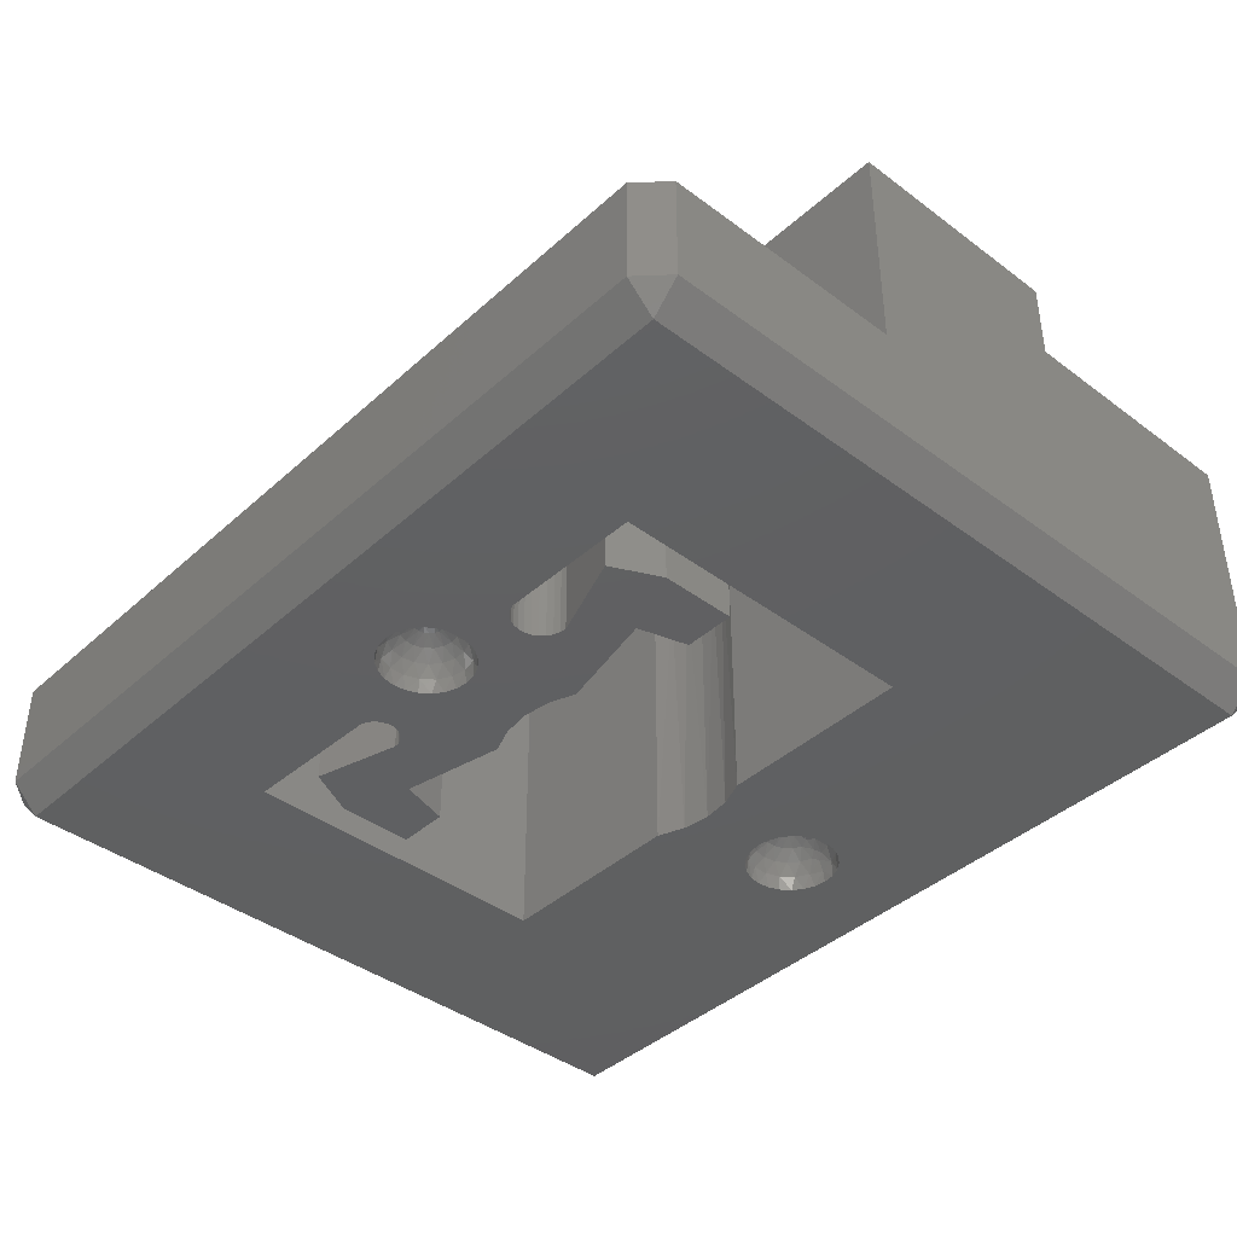
<metadata>
{"format":"stl","ext":"stl","renderer":"f3d","projection":"perspective","resolution":1024,"background":"white","views":[{"elev":-40.7,"azim":47.6,"up":"+Z"}]}
</metadata>
<code>
# stl→obj: 393 verts, 788 faces
v 9.4 8.4 -10
v 9.4 8.4 -15.55
v -9.4 8.4 -10
v -9.4 8.4 -15.55
v -5.518 2.5 -10
v -5.518 2.599 -10
v -10 2.5 -10
v -10 7.8 -10
v 5.518 2.5 -10
v 10 2.5 -10
v 5.518 2.599 -10
v 10 7.8 -10
v 10 7.8 -15.55
v -10 7.8 -15.55
v 9.4 7.8 -16.15
v -9.4 7.8 -16.15
v -10 -2.5 -10
v -10 -2.5 -8.2
v -10 2.5 -8.2
v -10 -2.5 -13.15
v -10 -7.8 -15.55
v -10 -7.8 -13.15
v -5.518 2.5 -8.2
v 0 2.5 -10
v 5.518 2.5 -8.2
v 10 2.5 -8.2
v 10 -2.5 -8.2
v 10 -2.5 -10
v 10 -2.5 -13.15
v 10 -7.8 -13.15
v 10 -7.8 -15.55
v -0.7071 5.707 -16.15
v -0.866 5.5 -16.15
v -0.5 5.866 -16.15
v -0.2588 5.966 -16.15
v -0.9659 5.259 -16.15
v -5.5 2.2 -16.15
v -0 6 -16.15
v -1 5 -16.15
v -0.9659 4.741 -16.15
v -0.7071 4.293 -16.15
v -1.187 2.2 -16.15
v -0.866 4.5 -16.15
v -0.2588 4.034 -16.15
v -0.6124 2.424 -16.15
v -0.5 4.134 -16.15
v -0 2.5 -16.15
v 0.2588 4.034 -16.15
v -0 4 -16.15
v 0.7071 4.293 -16.15
v 0.6124 2.424 -16.15
v 0.5 4.134 -16.15
v -9.4 -7.8 -16.15
v 0.9659 4.741 -16.15
v 1.187 2.2 -16.15
v 0.866 4.5 -16.15
v -4.865 -1.6 -16.15
v -3.432 -2.677 -16.15
v -4.865 -3.245 -16.15
v -3.743 -1.6 -16.15
v -4.345 -4.3 -16.15
v -2.508 -3.771 -16.15
v -1.187 -2.2 -16.15
v -2.39 -3.784 -16.15
v -2.279 -3.825 -16.15
v 0.2588 5.966 -16.15
v 0.5 5.866 -16.15
v 0.7071 5.707 -16.15
v 0.866 5.5 -16.15
v 0.9659 5.259 -16.15
v -2.182 -3.893 -16.15
v -0.6124 -2.424 -16.15
v -2.104 -3.983 -16.15
v 5.5 2.2 -16.15
v 1 5 -16.15
v -0.7071 -4.293 -16.15
v -2.051 -4.089 -16.15
v -2.026 -4.204 -16.15
v -0.866 -4.5 -16.15
v -2.03 -4.323 -16.15
v -0.5 -4.134 -16.15
v -0.2588 -4.034 -16.15
v 0 -2.5 -16.15
v -0.9659 -4.741 -16.15
v -2.063 -4.436 -16.15
v -1 -5 -16.15
v -2.123 -4.539 -16.15
v -2.206 -4.623 -16.15
v 0 -4 -16.15
v -0.9659 -5.259 -16.15
v -2.308 -4.683 -16.15
v 0.2588 -4.034 -16.15
v 0.6124 -2.424 -16.15
v -0.866 -5.5 -16.15
v -2.422 -4.717 -16.15
v -2.54 -4.722 -16.15
v 0.5 -4.134 -16.15
v -0.7071 -5.707 -16.15
v -5.5 -4.8 -16.15
v -0.5 -5.866 -16.15
v -0.2588 -5.966 -16.15
v 2.014 -3.9 -16.15
v 2.113 -3.792 -16.15
v 1.187 -2.2 -16.15
v 0.7071 -4.293 -16.15
v 2.236 -3.711 -16.15
v 1.944 -4.028 -16.15
v 0 -6 -16.15
v 2.374 -3.663 -16.15
v 1.907 -4.17 -16.15
v 0.866 -4.5 -16.15
v 3.432 -2.677 -16.15
v 2.52 -3.65 -16.15
v 1.906 -4.316 -16.15
v 0.9659 -4.741 -16.15
v 1.941 -4.459 -16.15
v 3.743 -1.6 -16.15
v 4.865 -1.6 -16.15
v 2.009 -4.588 -16.15
v 1 -5 -16.15
v 2.107 -4.697 -16.15
v 0.9659 -5.259 -16.15
v 2.228 -4.78 -16.15
v 0.866 -5.5 -16.15
v 2.365 -4.83 -16.15
v 0.7071 -5.707 -16.15
v 4.865 -3.245 -16.15
v 4.345 -4.3 -16.15
v 5.5 -4.8 -16.15
v 0.5 -5.866 -16.15
v 9.4 -7.8 -16.15
v 0.2588 -5.966 -16.15
v -2.051 -4.089 -13.15
v 0 -2.5 -13.15
v -2.104 -3.983 -13.15
v -2.182 -3.893 -13.15
v -2.598 -2.5 -13.15
v -2.422 -4.717 -13.15
v 2.365 -4.83 -13.15
v -2.308 -4.683 -13.15
v -9.4 -8.4 -13.15
v 2.228 -4.78 -13.15
v -5.5 -4.8 -13.15
v -2.03 -4.323 -13.15
v 1.906 -4.316 -13.15
v 1.941 -4.459 -13.15
v 1.907 -4.17 -13.15
v 1.944 -4.028 -13.15
v -5.5 -2.5 -13.15
v 2.014 -3.9 -13.15
v 2.113 -3.792 -13.15
v -2.54 -4.722 -13.15
v 2.52 -3.65 -13.15
v 2.598 -2.5 -13.15
v 2.374 -3.663 -13.15
v 2.236 -3.711 -13.15
v 4.345 -4.3 -13.15
v 3.432 -2.677 -13.15
v 9.4 -8.4 -13.15
v 5.5 -4.8 -13.15
v 4.865 -3.245 -13.15
v 4.865 -2.5 -13.15
v 3.483 -2.5 -13.15
v -2.508 -3.771 -13.15
v -3.432 -2.677 -13.15
v -4.345 -4.3 -13.15
v -4.865 -3.245 -13.15
v -4.865 -2.5 -13.15
v 5.5 -2.5 -13.15
v -3.483 -2.5 -13.15
v -2.279 -3.825 -13.15
v -2.39 -3.784 -13.15
v -2.206 -4.623 -13.15
v 2.107 -4.697 -13.15
v -2.123 -4.539 -13.15
v 2.009 -4.588 -13.15
v -2.063 -4.436 -13.15
v -2.026 -4.204 -13.15
v -9.4 -8.4 -15.55
v -5.5 -2.5 -10
v -5.5 -2.5 -8.2
v -5.518 1.941 -8.2
v -5.5 1.941 -8.2
v -5.518 1.941 -10
v -5.5 2.2 -10
v -5.5 1.941 -10
v -1.187 2.2 -10
v -0.4106 2.466 -10
v -0.81 2.365 -10
v 5.5 2.2 -10
v 1.187 2.2 -10
v 5.518 1.941 -10
v 5.5 1.941 -10
v 0.4106 2.466 -10
v 0.81 2.365 -10
v 5.518 1.941 -8.2
v 5.5 -2.5 -8.2
v 5.5 1.941 -8.2
v 9.4 -8.4 -15.55
v 5.5 -2.5 -10
v -0.3778 5.45 -15.34
v -0.4045 5.701 -15.56
v -0.201 5.552 -15.34
v 0.3253 4.106 -15.84
v 0.6113 4.271 -15.84
v 0.7602 5.277 -15.56
v 0.809 5 -15.56
v 0.5789 5.102 -15.34
v 0.4045 4.299 -15.56
v -0.6197 5.52 -15.56
v 0.5789 4.898 -15.34
v -0.8236 5.476 -15.84
v 0.8236 5.476 -15.84
v -0.7602 5.277 -15.56
v -0.9366 5.165 -15.84
v 0.6197 5.52 -15.56
v 0.6113 5.729 -15.84
v -0 5.707 -15.44
v -0.1405 5.797 -15.56
v -0 5.866 -15.65
v -0.6113 5.729 -15.84
v 0.201 5.552 -15.34
v -0 5.5 -15.28
v -0.2367 4.801 -15.2
v -0.509 4.706 -15.34
v -0.2904 4.894 -15.2
v 0.05366 5.304 -15.2
v -0.3778 4.55 -15.34
v 0.1545 5.268 -15.2
v -0 5.966 -15.89
v -0.3253 5.894 -15.84
v 0.2367 4.801 -15.2
v 0.3778 4.55 -15.34
v 0.1545 4.732 -15.2
v 0.1106 5.111 -15.16
v -0 5 -15.15
v -0.201 4.448 -15.34
v -0.4045 4.299 -15.56
v -0.1405 4.203 -15.56
v 0.2367 5.199 -15.2
v -0 4.049 -15.84
v 0.509 4.706 -15.34
v 0.1405 4.203 -15.56
v 0.7602 4.723 -15.56
v 0.3778 5.45 -15.34
v 0.9366 5.165 -15.84
v 0.1281 5.09 -15.16
v -0.5789 4.898 -15.34
v 0.1405 5.797 -15.56
v 0.2904 5.106 -15.2
v 0.1418 5.066 -15.16
v -0.309 5 -15.2
v -0.6197 4.48 -15.56
v 0.1511 5.04 -15.16
v -0.3253 4.106 -15.84
v 0.201 4.448 -15.34
v 0.05366 4.696 -15.2
v 0.1558 5.014 -15.16
v 0.509 5.294 -15.34
v 0.309 5 -15.2
v 0.6197 4.48 -15.56
v 0.1558 4.986 -15.16
v 0.2904 4.894 -15.2
v -0.5789 5.102 -15.34
v 0.9366 4.835 -15.84
v 0.4045 5.701 -15.56
v -0.2904 5.106 -15.2
v -0.7602 4.723 -15.56
v -0.1558 5.014 -15.16
v -0.1511 5.04 -15.16
v -0.6113 4.271 -15.84
v -0.1418 5.066 -15.16
v -0.1281 5.09 -15.16
v -0 4.412 -15.34
v -0.05366 4.696 -15.2
v -0.2367 5.199 -15.2
v -0.1106 5.111 -15.16
v -0.1545 5.268 -15.2
v -0.01363 4.844 -15.16
v -0.509 5.294 -15.34
v -0.1545 4.732 -15.2
v 0.3253 5.894 -15.84
v 0.8236 4.524 -15.84
v -0.809 5 -15.56
v -0.8236 4.524 -15.84
v -0.05366 5.304 -15.2
v -0 5.259 -15.18
v -0.9366 4.835 -15.84
v 4.865 -1.6 -13
v 4.865 -2.5 -13
v -4.865 -1.6 -13
v -4.865 -2.5 -13
v 3.743 -1.6 -13
v -3.743 -1.6 -13
v 3.483 -2.5 -13
v -3.483 -2.5 -13
v 1.187 -2.2 -13
v 2.598 -2.5 -13
v -1.187 -2.2 -13
v -2.598 -2.5 -13
v -0.81 -2.365 -13
v -0.4106 -2.466 -13
v 0 -2.5 -13
v 0.4106 -2.466 -13
v 0.81 -2.365 -13
v 0.3778 -5.45 -15.34
v 0.4045 -5.701 -15.56
v 0.201 -5.552 -15.34
v -0.3253 -4.106 -15.84
v -0.6113 -4.271 -15.84
v -0.7602 -5.277 -15.56
v -0.809 -5 -15.56
v -0.5789 -5.102 -15.34
v -0.4045 -4.299 -15.56
v 0.6197 -5.52 -15.56
v -0.5789 -4.898 -15.34
v 0.8236 -5.476 -15.84
v -0.8236 -5.476 -15.84
v 0.7602 -5.277 -15.56
v 0.9366 -5.165 -15.84
v -0.6197 -5.52 -15.56
v -0.6113 -5.729 -15.84
v 0 -5.707 -15.44
v 0.1405 -5.797 -15.56
v 0 -5.866 -15.65
v 0.6113 -5.729 -15.84
v -0.201 -5.552 -15.34
v 0 -5.5 -15.28
v 0.2367 -4.801 -15.2
v 0.509 -4.706 -15.34
v 0.2904 -4.894 -15.2
v -0.05366 -5.304 -15.2
v 0.3778 -4.55 -15.34
v -0.1545 -5.268 -15.2
v 0 -5.966 -15.89
v 0.3253 -5.894 -15.84
v -0.2367 -4.801 -15.2
v -0.3778 -4.55 -15.34
v -0.1545 -4.732 -15.2
v -0.1106 -5.111 -15.16
v 0 -5 -15.15
v 0.201 -4.448 -15.34
v 0.4045 -4.299 -15.56
v 0.1405 -4.203 -15.56
v -0.2367 -5.199 -15.2
v 0 -4.049 -15.84
v -0.509 -4.706 -15.34
v -0.1405 -4.203 -15.56
v -0.7602 -4.723 -15.56
v -0.3778 -5.45 -15.34
v -0.9366 -5.165 -15.84
v -0.1281 -5.09 -15.16
v 0.5789 -4.898 -15.34
v -0.1405 -5.797 -15.56
v -0.2904 -5.106 -15.2
v -0.1418 -5.066 -15.16
v 0.309 -5 -15.2
v 0.6197 -4.48 -15.56
v -0.1511 -5.04 -15.16
v 0.3253 -4.106 -15.84
v -0.201 -4.448 -15.34
v -0.05366 -4.696 -15.2
v -0.1558 -5.014 -15.16
v -0.509 -5.294 -15.34
v -0.309 -5 -15.2
v -0.6197 -4.48 -15.56
v -0.1558 -4.986 -15.16
v -0.2904 -4.894 -15.2
v 0.5789 -5.102 -15.34
v -0.9366 -4.835 -15.84
v -0.4045 -5.701 -15.56
v 0.2904 -5.106 -15.2
v 0.7602 -4.723 -15.56
v 0.1558 -5.014 -15.16
v 0.1511 -5.04 -15.16
v 0.6113 -4.271 -15.84
v 0.1418 -5.066 -15.16
v 0.1281 -5.09 -15.16
v 0 -4.412 -15.34
v 0.05366 -4.696 -15.2
v 0.2367 -5.199 -15.2
v 0.1106 -5.111 -15.16
v 0.1545 -5.268 -15.2
v 0.01363 -4.844 -15.16
v 0.509 -5.294 -15.34
v -0.3253 -5.894 -15.84
v 0.1545 -4.732 -15.2
v -0.8236 -4.524 -15.84
v 0.809 -5 -15.56
v 0.8236 -4.524 -15.84
v 0.05366 -5.304 -15.2
v 0 -5.259 -15.18
v 0.9366 -4.835 -15.84
f 1 2 3
f 3 2 4
f 5 6 7
f 6 8 7
f 6 3 8
f 9 10 11
f 11 1 6
f 6 1 3
f 10 12 11
f 11 12 1
f 12 13 1
f 1 13 2
f 14 8 3
f 14 3 4
f 15 4 2
f 15 16 4
f 14 7 8
f 17 18 19
f 17 19 7
f 20 17 7
f 20 7 14
f 21 22 20
f 21 20 14
f 19 5 7
f 23 5 19
f 5 24 6
f 9 11 24
f 11 6 24
f 25 10 9
f 26 10 25
f 10 13 12
f 27 28 26
f 26 28 10
f 28 29 10
f 10 29 13
f 30 31 29
f 29 31 13
f 13 15 2
f 16 14 4
f 32 33 16
f 16 34 32
f 16 35 34
f 16 36 37
f 33 36 16
f 16 38 35
f 36 39 37
f 39 40 37
f 41 42 43
f 43 42 40
f 40 42 37
f 44 45 46
f 46 45 41
f 41 45 42
f 44 47 45
f 48 47 49
f 49 47 44
f 50 51 52
f 52 51 48
f 48 51 47
f 37 53 16
f 54 55 56
f 56 55 50
f 50 55 51
f 57 58 59
f 60 58 57
f 58 61 59
f 58 62 61
f 63 64 58
f 58 64 62
f 63 65 64
f 38 15 66
f 66 15 67
f 67 15 68
f 68 15 69
f 69 15 70
f 16 15 38
f 63 71 65
f 72 73 63
f 63 73 71
f 70 74 75
f 75 74 54
f 15 74 70
f 54 74 55
f 73 76 77
f 78 79 80
f 77 79 78
f 76 79 77
f 72 81 73
f 73 81 76
f 72 82 81
f 83 82 72
f 79 84 80
f 80 84 85
f 84 86 85
f 87 86 88
f 85 86 87
f 83 89 82
f 86 90 88
f 88 90 91
f 83 92 89
f 93 92 83
f 90 94 91
f 95 94 96
f 91 94 95
f 93 97 92
f 94 98 96
f 96 98 99
f 98 100 99
f 99 100 53
f 100 101 53
f 93 102 97
f 103 102 104
f 104 102 93
f 97 102 105
f 104 106 103
f 102 107 105
f 101 108 53
f 104 109 106
f 107 110 105
f 105 110 111
f 104 112 109
f 112 113 109
f 110 114 111
f 111 114 115
f 114 116 115
f 117 118 112
f 116 119 115
f 115 119 120
f 119 121 120
f 120 121 122
f 121 123 122
f 122 123 124
f 123 125 124
f 124 125 126
f 118 127 112
f 127 128 112
f 112 128 113
f 126 129 130
f 125 129 126
f 130 131 132
f 132 131 108
f 129 131 130
f 15 131 74
f 108 131 53
f 129 74 131
f 37 99 53
f 133 134 135
f 135 134 136
f 136 134 137
f 138 139 140
f 141 139 138
f 140 139 142
f 141 143 22
f 22 143 20
f 144 145 134
f 146 145 144
f 145 147 134
f 147 148 134
f 143 149 20
f 148 150 134
f 150 151 134
f 141 152 143
f 141 138 152
f 153 154 155
f 155 154 156
f 156 154 151
f 151 154 134
f 157 158 153
f 153 158 154
f 139 159 160
f 141 159 139
f 157 161 158
f 159 30 160
f 161 162 158
f 158 162 163
f 164 165 166
f 166 165 167
f 167 165 168
f 160 29 169
f 30 29 160
f 165 170 168
f 136 137 171
f 171 137 172
f 172 137 164
f 164 137 165
f 173 174 175
f 174 176 175
f 175 176 177
f 140 142 173
f 173 142 174
f 177 146 144
f 176 146 177
f 144 134 178
f 178 134 133
f 179 141 21
f 21 141 22
f 20 180 17
f 149 180 20
f 53 14 16
f 21 14 53
f 17 181 18
f 180 181 17
f 18 182 19
f 181 182 18
f 181 183 182
f 182 23 19
f 184 23 182
f 184 5 23
f 184 185 5
f 186 185 184
f 187 5 185
f 24 5 188
f 188 5 189
f 189 5 187
f 190 9 191
f 192 190 193
f 192 9 190
f 9 24 194
f 9 194 195
f 9 195 191
f 9 196 25
f 9 192 196
f 197 196 198
f 197 27 196
f 196 26 25
f 27 26 196
f 159 199 31
f 159 31 30
f 169 28 200
f 29 28 169
f 15 31 131
f 13 31 15
f 200 27 197
f 28 27 200
f 199 53 131
f 199 179 53
f 201 202 203
f 52 204 205
f 206 207 208
f 205 204 209
f 210 202 201
f 208 207 211
f 33 212 36
f 69 213 68
f 32 212 33
f 70 213 69
f 214 212 210
f 36 212 215
f 216 213 206
f 215 212 214
f 217 213 216
f 218 219 220
f 68 213 217
f 203 219 218
f 202 219 203
f 32 221 212
f 218 222 223
f 34 221 32
f 224 225 226
f 223 222 227
f 210 221 202
f 228 225 224
f 227 222 229
f 212 221 210
f 230 231 35
f 34 231 221
f 35 231 34
f 220 231 230
f 219 231 220
f 202 231 219
f 221 231 202
f 232 233 234
f 38 66 230
f 229 235 236
f 237 238 228
f 239 238 237
f 240 235 229
f 49 241 48
f 242 233 232
f 44 241 49
f 204 241 243
f 243 241 239
f 211 244 242
f 48 241 204
f 207 244 211
f 229 245 240
f 75 246 70
f 222 245 229
f 206 246 207
f 240 247 235
f 70 246 213
f 235 247 236
f 213 246 206
f 225 248 226
f 220 249 218
f 218 249 222
f 250 251 240
f 247 251 236
f 226 248 252
f 240 251 247
f 238 253 228
f 250 254 251
f 228 253 225
f 251 254 236
f 239 255 238
f 234 256 257
f 46 255 44
f 241 255 239
f 233 256 234
f 44 255 241
f 254 258 236
f 240 259 250
f 260 258 250
f 245 259 240
f 250 258 254
f 242 261 233
f 232 262 263
f 244 261 242
f 248 264 252
f 54 265 75
f 249 266 222
f 263 262 260
f 258 262 236
f 75 265 246
f 260 262 258
f 246 265 207
f 222 266 245
f 207 265 244
f 252 264 267
f 253 268 225
f 226 269 224
f 252 269 226
f 267 269 252
f 225 268 248
f 269 270 236
f 267 270 269
f 238 271 253
f 267 272 270
f 41 271 46
f 270 272 236
f 46 271 255
f 267 273 272
f 255 271 238
f 272 273 236
f 257 274 275
f 259 208 250
f 256 274 257
f 276 273 267
f 250 208 260
f 273 277 236
f 276 277 273
f 278 277 276
f 236 277 278
f 234 279 232
f 233 209 256
f 261 209 233
f 257 279 234
f 267 280 276
f 245 216 259
f 275 279 257
f 264 280 267
f 266 216 245
f 281 279 275
f 67 282 66
f 224 279 281
f 56 283 54
f 232 279 262
f 50 283 56
f 220 282 249
f 262 279 236
f 230 282 220
f 236 279 269
f 244 283 261
f 269 279 224
f 66 282 230
f 54 283 265
f 249 282 266
f 265 283 244
f 268 284 248
f 248 284 264
f 253 285 268
f 43 285 41
f 40 285 43
f 271 285 253
f 41 285 271
f 278 286 236
f 236 286 287
f 287 286 223
f 275 237 281
f 274 237 275
f 276 201 278
f 280 201 276
f 260 211 263
f 208 211 260
f 256 243 274
f 264 214 280
f 209 243 256
f 259 206 208
f 52 205 50
f 284 214 264
f 50 205 283
f 216 206 259
f 261 205 209
f 283 205 261
f 68 217 67
f 39 288 40
f 67 217 282
f 268 288 284
f 40 288 285
f 285 288 268
f 282 217 266
f 35 38 230
f 266 217 216
f 223 203 218
f 278 203 286
f 286 203 223
f 201 203 278
f 214 210 280
f 287 227 236
f 223 227 287
f 281 228 224
f 280 210 201
f 237 228 281
f 36 215 39
f 39 215 288
f 274 239 237
f 263 242 232
f 243 239 274
f 211 242 263
f 284 215 214
f 288 215 284
f 209 204 243
f 48 204 52
f 227 229 236
f 55 195 51
f 191 195 55
f 51 194 47
f 195 194 51
f 194 24 47
f 47 188 45
f 24 188 47
f 45 189 42
f 188 189 45
f 189 187 42
f 190 55 74
f 190 191 55
f 42 185 37
f 187 185 42
f 193 190 74
f 169 74 129
f 169 193 74
f 160 169 129
f 200 193 169
f 197 198 193
f 197 193 200
f 185 186 37
f 37 149 99
f 186 149 37
f 149 143 99
f 186 180 149
f 183 181 186
f 186 181 180
f 125 160 129
f 139 160 125
f 143 96 99
f 143 152 96
f 113 153 109
f 109 155 106
f 153 155 109
f 106 156 103
f 155 156 106
f 103 151 102
f 156 151 103
f 102 150 107
f 151 150 102
f 107 148 110
f 150 148 107
f 110 147 114
f 148 147 110
f 114 145 116
f 147 145 114
f 116 146 119
f 145 146 116
f 119 176 121
f 146 176 119
f 121 174 123
f 176 174 121
f 123 142 125
f 174 142 123
f 142 139 125
f 96 152 95
f 95 138 91
f 152 138 95
f 91 140 88
f 138 140 91
f 88 173 87
f 140 173 88
f 87 175 85
f 173 175 87
f 85 177 80
f 175 177 85
f 80 144 78
f 177 144 80
f 78 178 77
f 144 178 78
f 178 133 77
f 77 135 73
f 133 135 77
f 73 136 71
f 135 136 73
f 71 171 65
f 136 171 71
f 65 172 64
f 171 172 65
f 64 164 62
f 172 164 64
f 128 157 113
f 157 153 113
f 166 61 62
f 164 166 62
f 127 157 128
f 161 157 127
f 167 59 61
f 166 167 61
f 118 162 127
f 289 162 118
f 289 290 162
f 162 161 127
f 168 57 59
f 168 291 57
f 292 291 168
f 167 168 59
f 117 289 118
f 293 289 117
f 291 60 57
f 291 294 60
f 112 163 117
f 158 163 112
f 295 293 163
f 163 293 117
f 170 58 60
f 170 165 58
f 294 296 170
f 294 170 60
f 104 154 112
f 297 154 104
f 297 298 154
f 154 158 112
f 137 63 58
f 137 299 63
f 300 299 137
f 165 137 58
f 63 301 72
f 299 301 63
f 72 302 83
f 301 302 72
f 302 134 83
f 302 303 134
f 83 304 93
f 303 304 134
f 134 304 83
f 93 305 104
f 304 305 93
f 305 297 104
f 306 307 308
f 81 309 310
f 311 312 313
f 310 309 314
f 315 307 306
f 313 312 316
f 124 317 122
f 94 318 98
f 126 317 124
f 90 318 94
f 319 317 315
f 122 317 320
f 321 318 311
f 320 317 319
f 322 318 321
f 323 324 325
f 98 318 322
f 308 324 323
f 307 324 308
f 126 326 317
f 323 327 328
f 130 326 126
f 329 330 331
f 328 327 332
f 315 326 307
f 333 330 329
f 332 327 334
f 317 326 315
f 335 336 132
f 130 336 326
f 132 336 130
f 325 336 335
f 324 336 325
f 307 336 324
f 326 336 307
f 337 338 339
f 108 101 335
f 334 340 341
f 342 343 333
f 344 343 342
f 345 340 334
f 89 346 82
f 347 338 337
f 92 346 89
f 309 346 348
f 348 346 344
f 316 349 347
f 82 346 309
f 312 349 316
f 334 350 345
f 86 351 90
f 327 350 334
f 311 351 312
f 345 352 340
f 90 351 318
f 340 352 341
f 318 351 311
f 330 353 331
f 325 354 323
f 323 354 327
f 355 356 345
f 352 356 341
f 331 353 357
f 345 356 352
f 343 358 333
f 355 359 356
f 333 358 330
f 356 359 341
f 344 360 343
f 339 361 362
f 97 360 92
f 346 360 344
f 338 361 339
f 92 360 346
f 359 363 341
f 345 364 355
f 365 363 355
f 350 364 345
f 355 363 359
f 347 366 338
f 337 367 368
f 349 366 347
f 353 369 357
f 84 370 86
f 354 371 327
f 368 367 365
f 363 367 341
f 86 370 351
f 365 367 363
f 351 370 312
f 327 371 350
f 312 370 349
f 357 369 372
f 358 373 330
f 331 374 329
f 357 374 331
f 330 373 353
f 374 375 341
f 372 375 357
f 343 376 358
f 357 375 374
f 372 377 375
f 105 376 97
f 97 376 360
f 375 377 341
f 360 376 343
f 377 378 341
f 362 379 380
f 364 313 355
f 361 379 362
f 381 378 372
f 355 313 365
f 372 378 377
f 378 382 341
f 381 382 378
f 383 382 381
f 341 382 383
f 338 314 361
f 339 384 337
f 366 314 338
f 372 385 381
f 350 321 364
f 362 384 339
f 369 385 372
f 371 321 350
f 380 384 362
f 100 386 101
f 387 384 380
f 79 388 84
f 329 384 387
f 76 388 79
f 325 386 354
f 337 384 367
f 335 386 325
f 367 384 341
f 349 388 366
f 341 384 374
f 101 386 335
f 374 384 329
f 84 388 370
f 354 386 371
f 370 388 349
f 373 389 353
f 353 389 369
f 358 390 373
f 111 390 105
f 115 390 111
f 376 390 358
f 105 390 376
f 383 391 341
f 341 391 392
f 392 391 328
f 380 342 387
f 379 342 380
f 381 306 383
f 385 306 381
f 365 316 368
f 313 316 365
f 361 348 379
f 369 319 385
f 314 348 361
f 364 311 313
f 81 310 76
f 389 319 369
f 76 310 388
f 321 311 364
f 366 310 314
f 388 310 366
f 98 322 100
f 120 393 115
f 100 322 386
f 373 393 389
f 115 393 390
f 390 393 373
f 386 322 371
f 132 108 335
f 371 322 321
f 328 308 323
f 383 308 391
f 391 308 328
f 306 308 383
f 319 315 385
f 392 332 341
f 328 332 392
f 387 333 329
f 385 315 306
f 342 333 387
f 122 320 120
f 120 320 393
f 379 344 342
f 368 347 337
f 348 344 379
f 316 347 368
f 389 320 319
f 393 320 389
f 314 309 348
f 82 309 81
f 332 334 341
f 179 159 141
f 199 159 179
f 163 162 295
f 162 290 295
f 134 298 303
f 154 298 134
f 168 296 292
f 170 296 168
f 137 303 300
f 134 303 137
f 53 179 21
f 184 182 183
f 186 184 183
f 193 198 196
f 192 193 196
f 199 131 31
f 295 290 293
f 290 289 293
f 292 294 291
f 296 294 292
f 305 298 297
f 303 298 304
f 304 298 305
f 300 301 299
f 300 303 302
f 300 302 301

</code>
